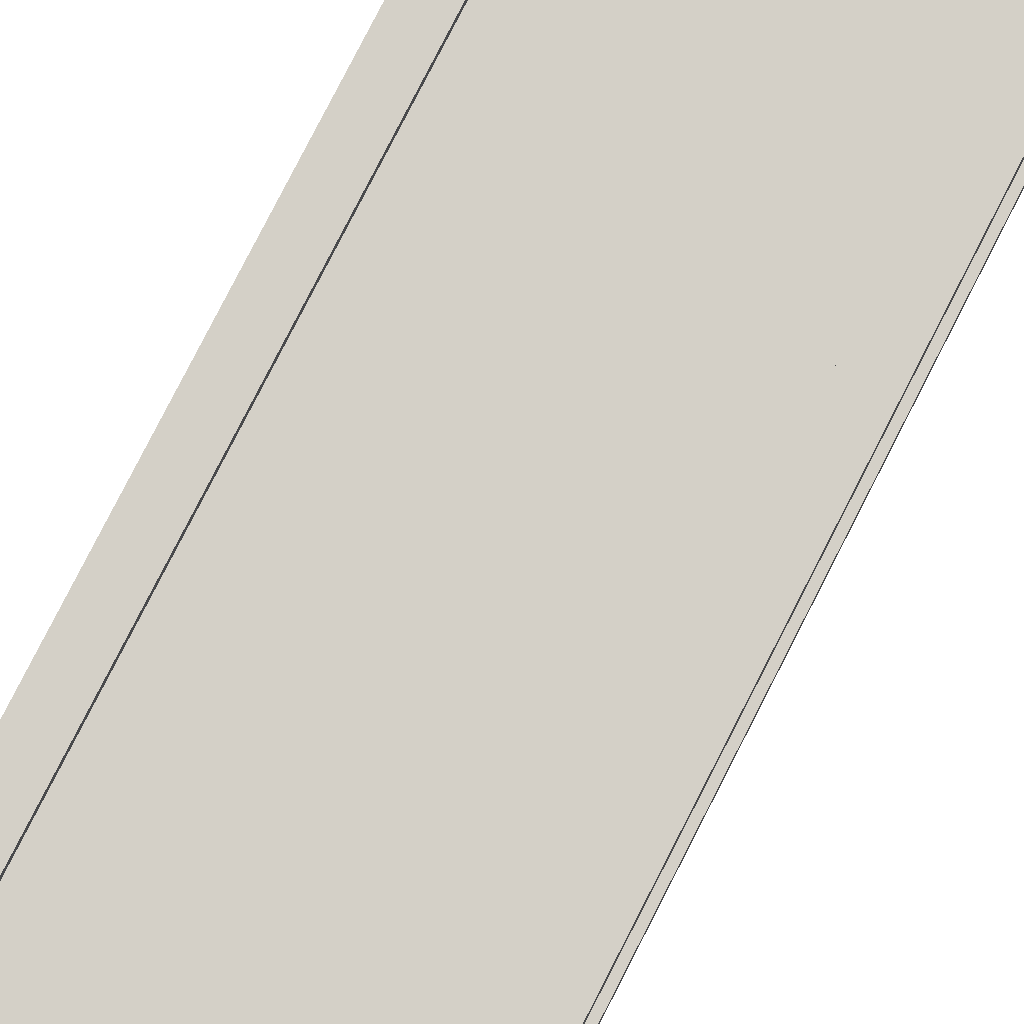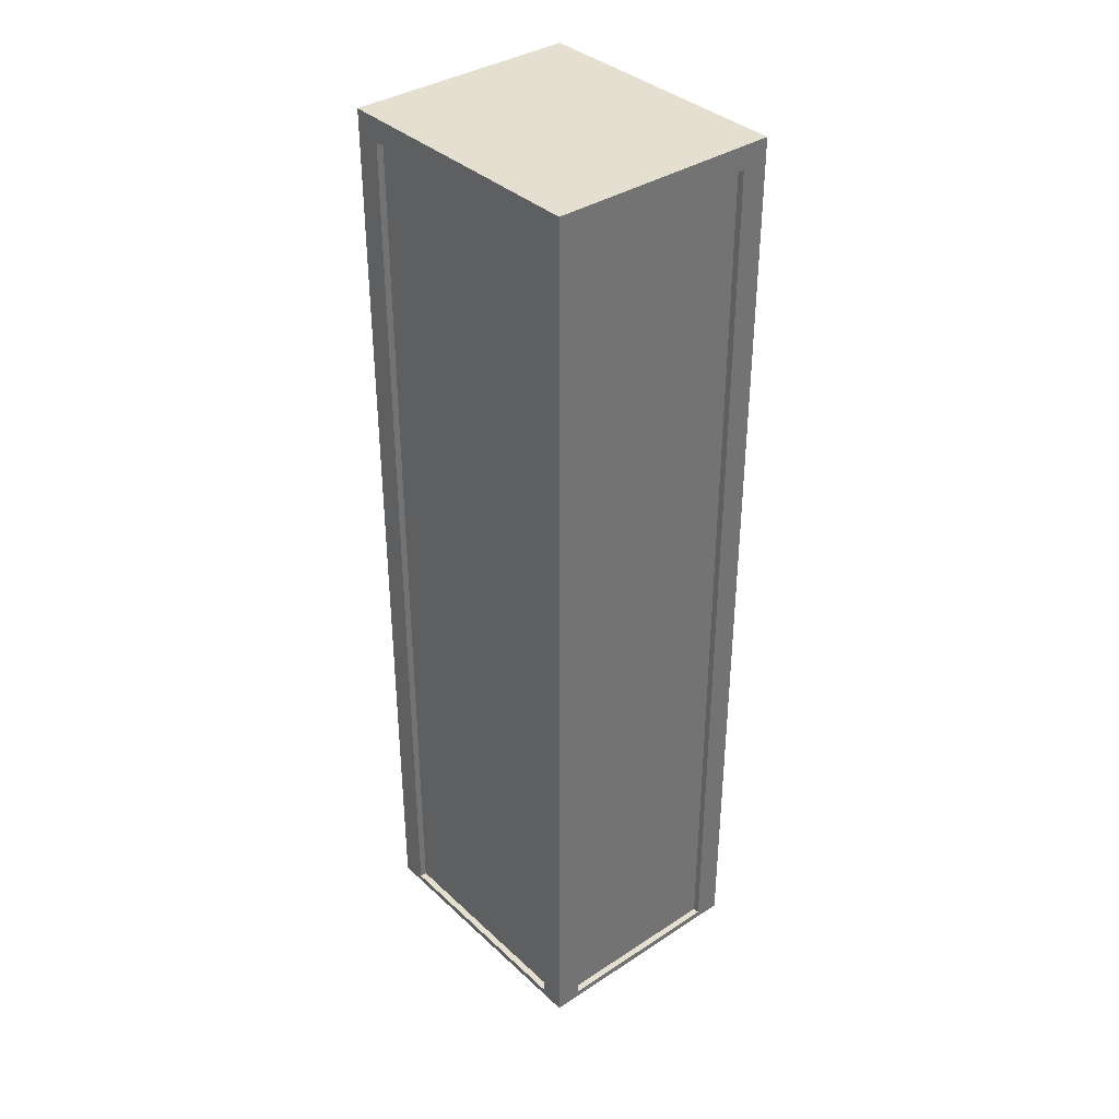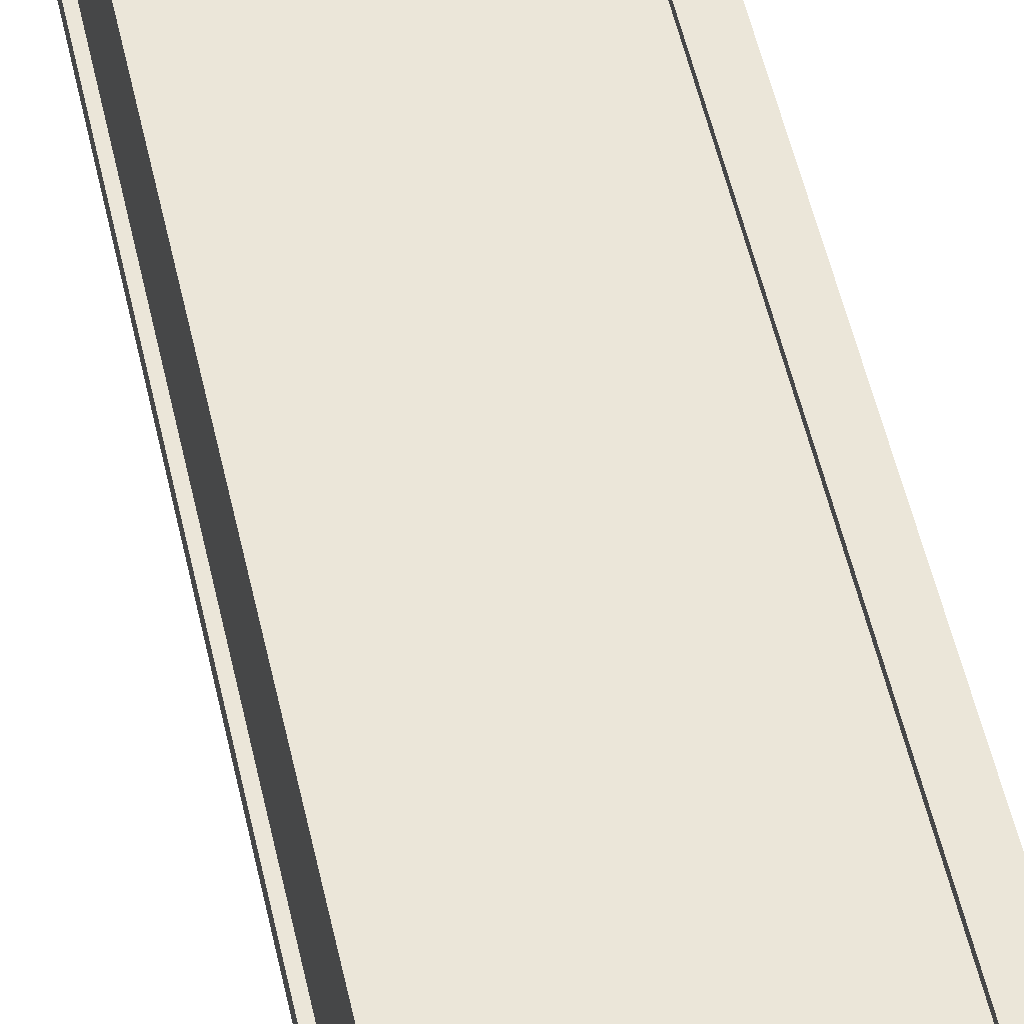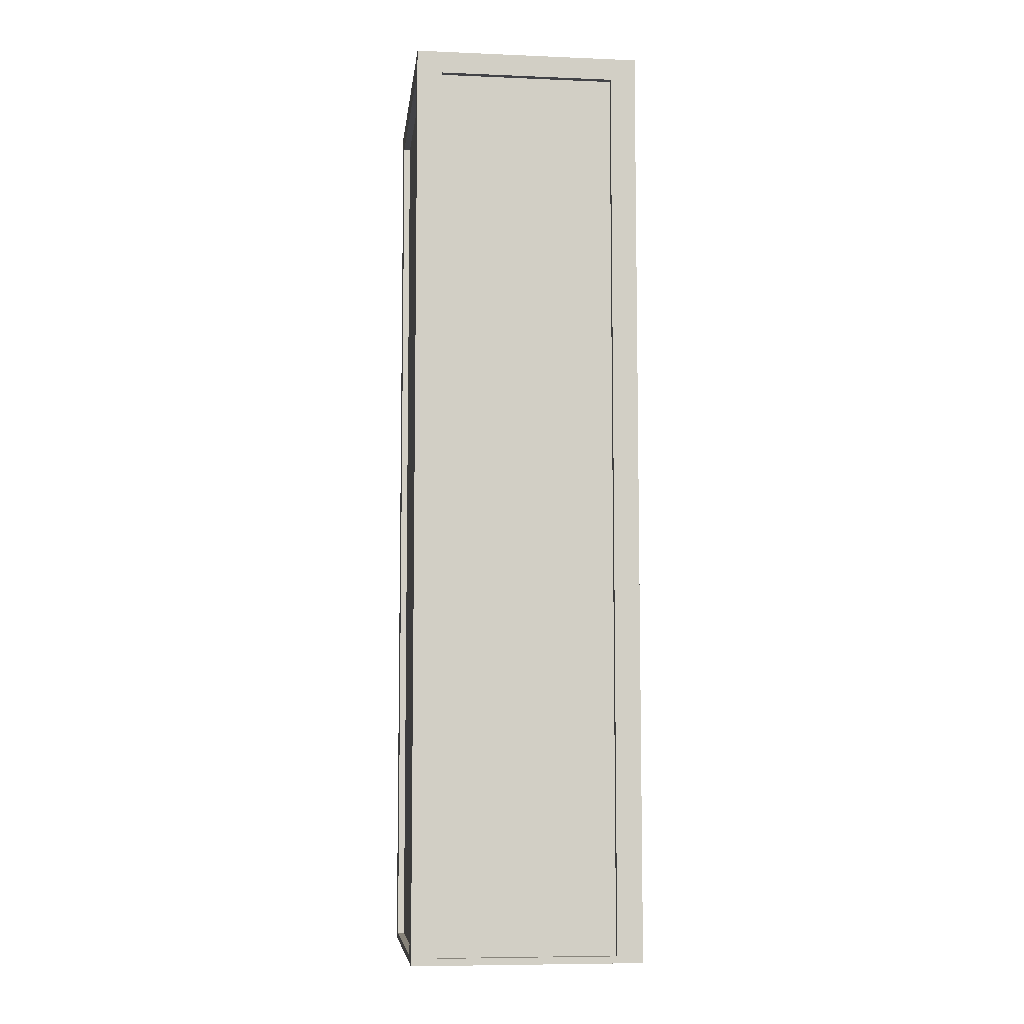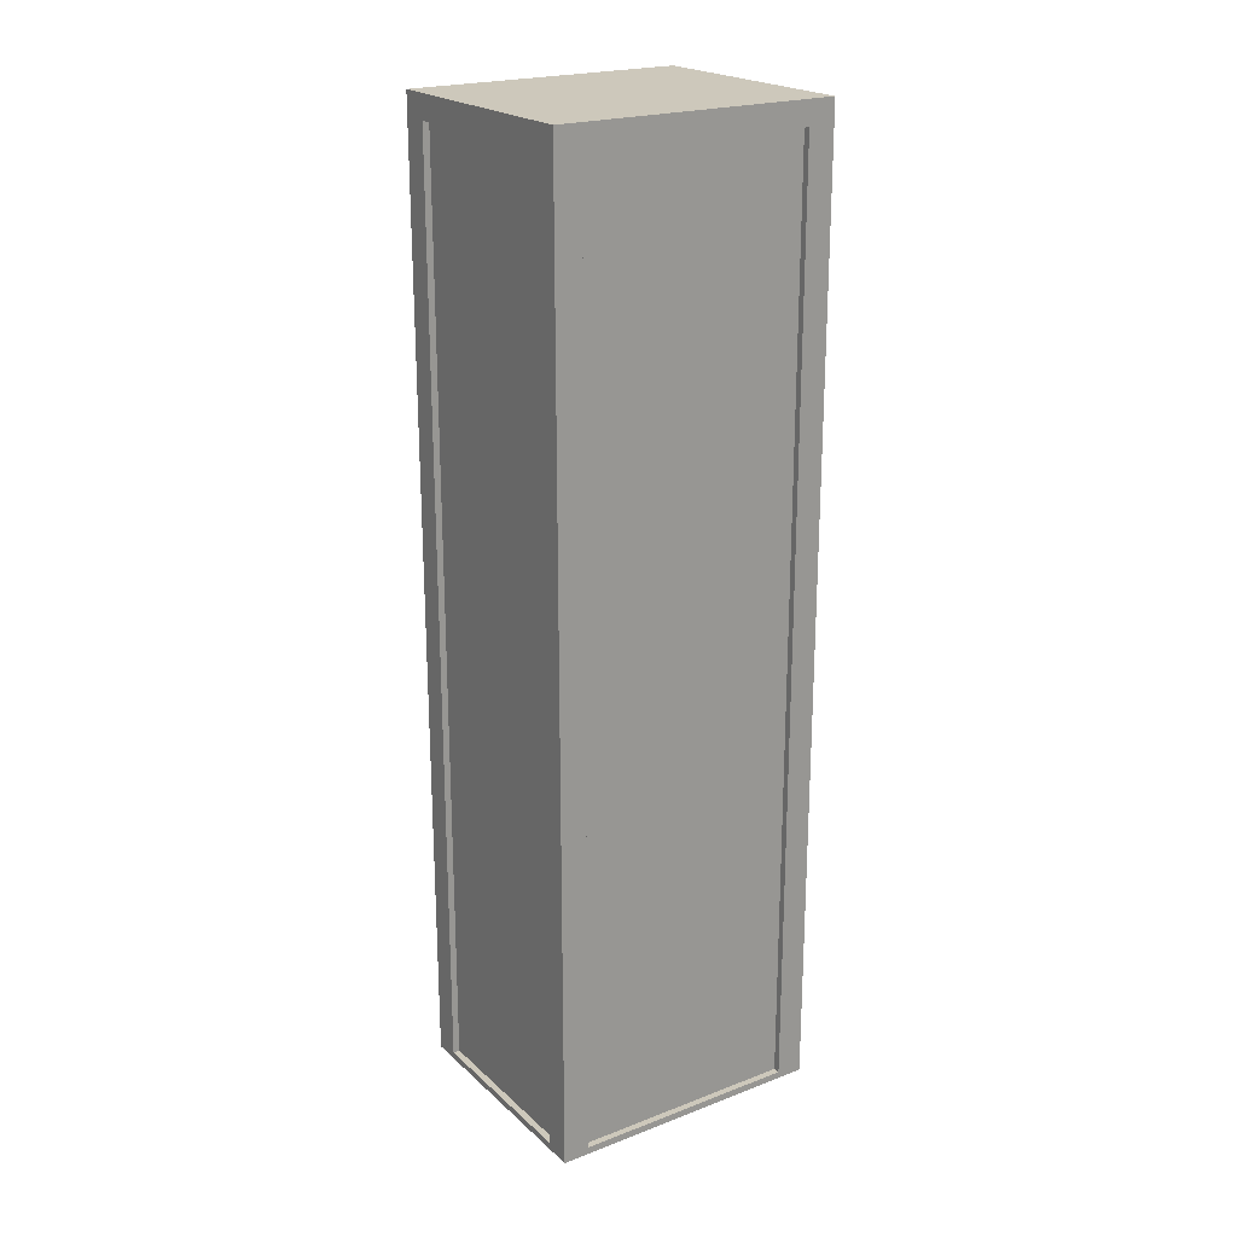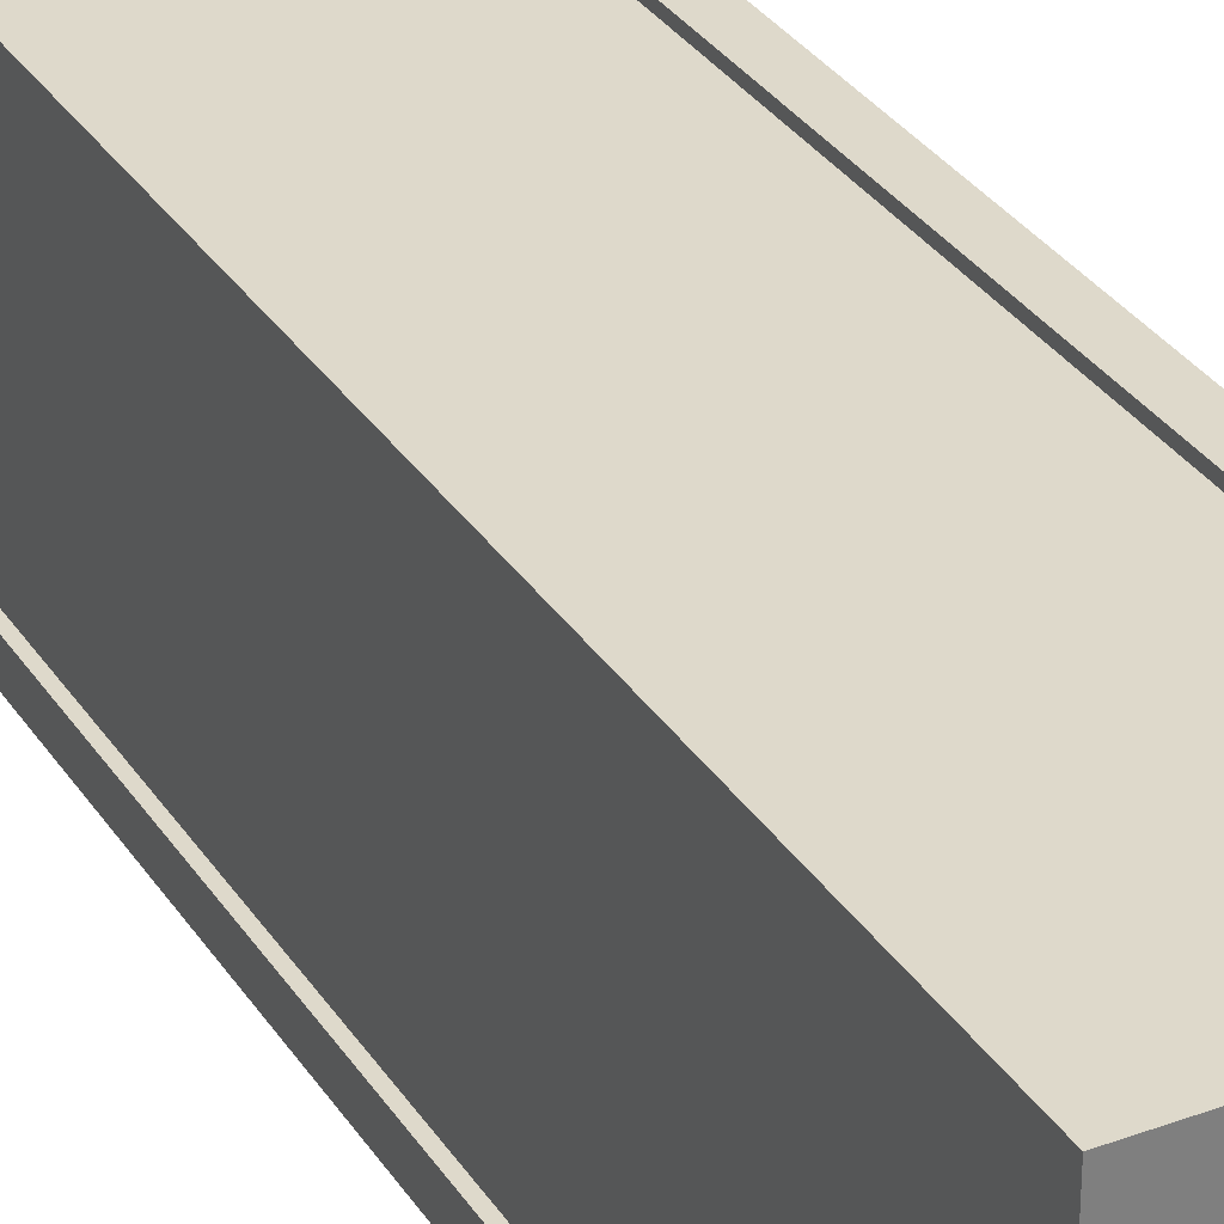
<metadata>
{"format":"obj","ext":"obj","renderer":"f3d","projection":"perspective","resolution":1024,"background":"white","views":[{"elev":79.9,"azim":27.1,"up":"+Y"},{"elev":36.7,"azim":139.8,"up":"+Z"},{"elev":55.6,"azim":167.2,"up":"+Y"},{"elev":-7.5,"azim":-6.6,"up":"+Z"},{"elev":21.8,"azim":-123.7,"up":"+Z"},{"elev":31.7,"azim":152.5,"up":"+Y"}]}
</metadata>
<code>
o Cube.009
v -0.89 -0.85 -1.052
v -0.89 -0.85 -1
v -0.89 0.85 -1
v -0.89 0.85 -1.052
v -0.69 -0.85 -1.052
v -0.69 -0.85 -1
v -0.69 0.85 -1
v -0.69 0.85 -1.052
f 1 2 3 4
f 5 8 7 6
f 1 5 6 2
f 2 6 7 3
f 3 7 8 4
f 5 1 4 8
o Cube.008
v 0.69 -0.85 -1.052
v 0.69 -0.85 -1
v 0.69 0.85 -1
v 0.69 0.85 -1.052
v 0.89 -0.85 -1.052
v 0.89 -0.85 -1
v 0.89 0.85 -1
v 0.89 0.85 -1.052
f 9 10 11 12
f 13 16 15 14
f 9 13 14 10
f 10 14 15 11
f 11 15 16 12
f 13 9 12 16
o Cube.007
v 0.89 -1.05 -1.052
v 0.89 -1.05 -1
v -0.89 -1.05 -1
v -0.89 -1.05 -1.052
v 0.89 -0.85 -1.052
v 0.89 -0.85 -1
v -0.89 -0.85 -1
v -0.89 -0.85 -1.052
f 17 18 19 20
f 21 24 23 22
f 17 21 22 18
f 18 22 23 19
f 19 23 24 20
f 21 17 20 24
o Cube.005
v 0.89 -1.05 5.995
v 0.89 -1.05 6.17
v -0.89 -1.05 6.17
v -0.89 -1.05 5.995
v 0.89 1.05 5.995
v 0.89 1.05 6.17
v -0.89 1.05 6.17
v -0.89 1.05 5.995
f 25 26 27 28
f 29 32 31 30
f 25 29 30 26
f 26 30 31 27
f 27 31 32 28
f 29 25 28 32
o Cube.004
v 0.89 -1.05 -1
v 0.89 -1.05 6
v 0.69 -1.05 6
v 0.69 -1.05 -1
v 0.89 -0.85 -1
v 0.89 -0.85 6
v 0.69 -0.85 6
v 0.69 -0.85 -1
f 33 34 35 36
f 37 40 39 38
f 33 37 38 34
f 34 38 39 35
f 35 39 40 36
f 37 33 36 40
o Cube.003
v -0.69 -1.05 -1
v -0.69 -1.05 6
v -0.89 -1.05 6
v -0.89 -1.05 -1
v -0.69 -0.85 -1
v -0.69 -0.85 6
v -0.89 -0.85 6
v -0.89 -0.85 -1
f 41 42 43 44
f 45 48 47 46
f 41 45 46 42
f 42 46 47 43
f 43 47 48 44
f 45 41 44 48
o Cube.002
v -0.69 0.85 -1
v -0.69 0.85 6
v -0.89 0.85 6
v -0.89 0.85 -1
v -0.69 1.05 -1
v -0.69 1.05 6
v -0.89 1.05 6
v -0.89 1.05 -1
f 49 50 51 52
f 53 56 55 54
f 49 53 54 50
f 50 54 55 51
f 51 55 56 52
f 53 49 52 56
o Cube.001
v 0.89 0.85 -1
v 0.89 0.85 6
v 0.69 0.85 6
v 0.69 0.85 -1
v 0.89 1.05 -1
v 0.89 1.05 6
v 0.69 1.05 6
v 0.69 1.05 -1
f 57 58 59 60
f 61 64 63 62
f 57 61 62 58
f 58 62 63 59
f 59 63 64 60
f 61 57 60 64
o Cube
v 0.8379 -1 -1
v 0.8379 -1 6
v -0.84 -1 6
v -0.84 -1 -1
v 0.8379 1 -1
v 0.8379 1 6
v -0.84 1 6
v -0.84 1 -1
f 65 66 67 68
f 69 72 71 70
f 65 69 70 66
f 66 70 71 67
f 67 71 72 68
f 69 65 68 72
o Cube.006
v 0.89 0.85 -1.052
v 0.89 0.85 -1
v -0.89 0.85 -1
v -0.89 0.85 -1.052
v 0.89 1.05 -1.052
v 0.89 1.05 -1
v -0.89 1.05 -1
v -0.89 1.05 -1.052
f 73 74 75 76
f 77 80 79 78
f 73 77 78 74
f 74 78 79 75
f 75 79 80 76
f 77 73 76 80

</code>
